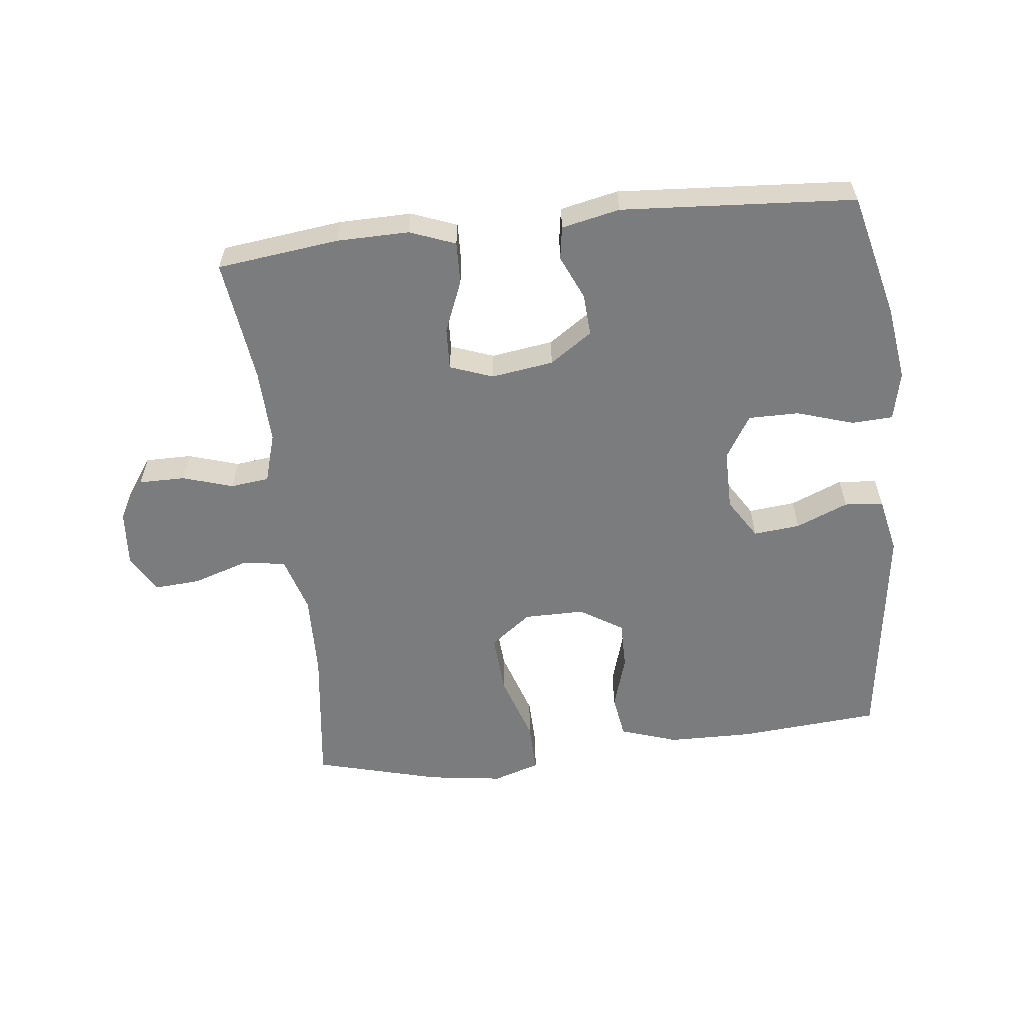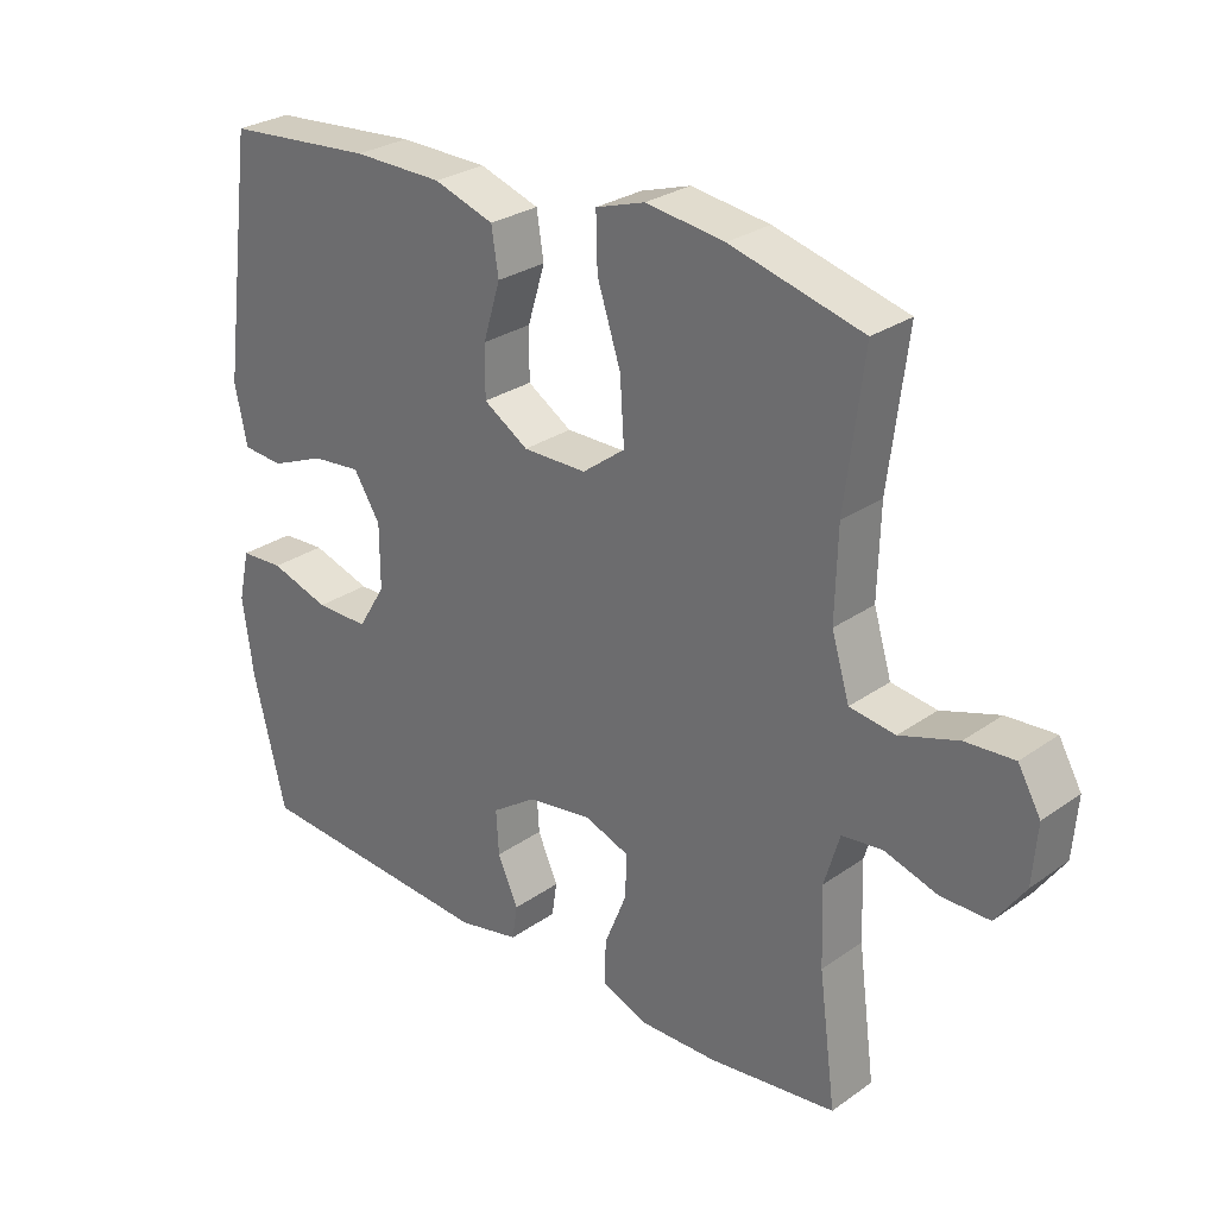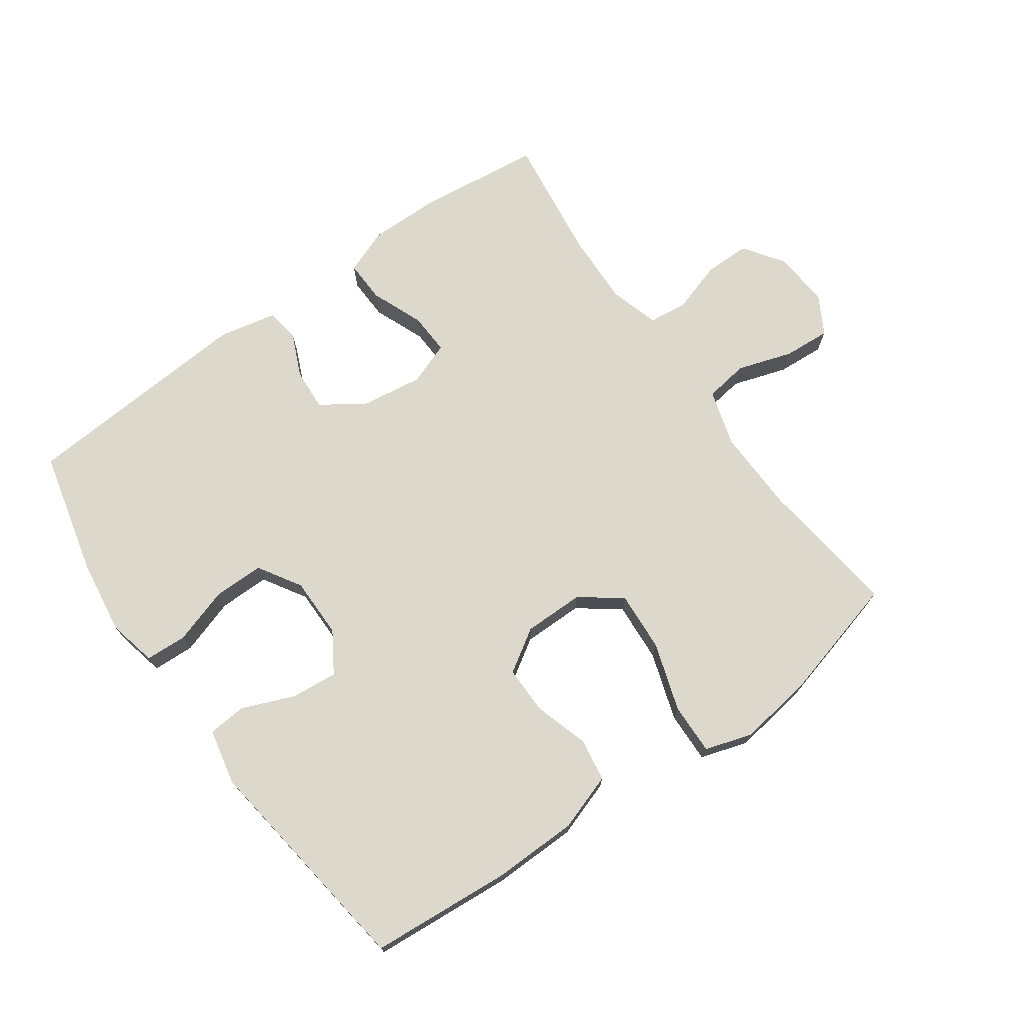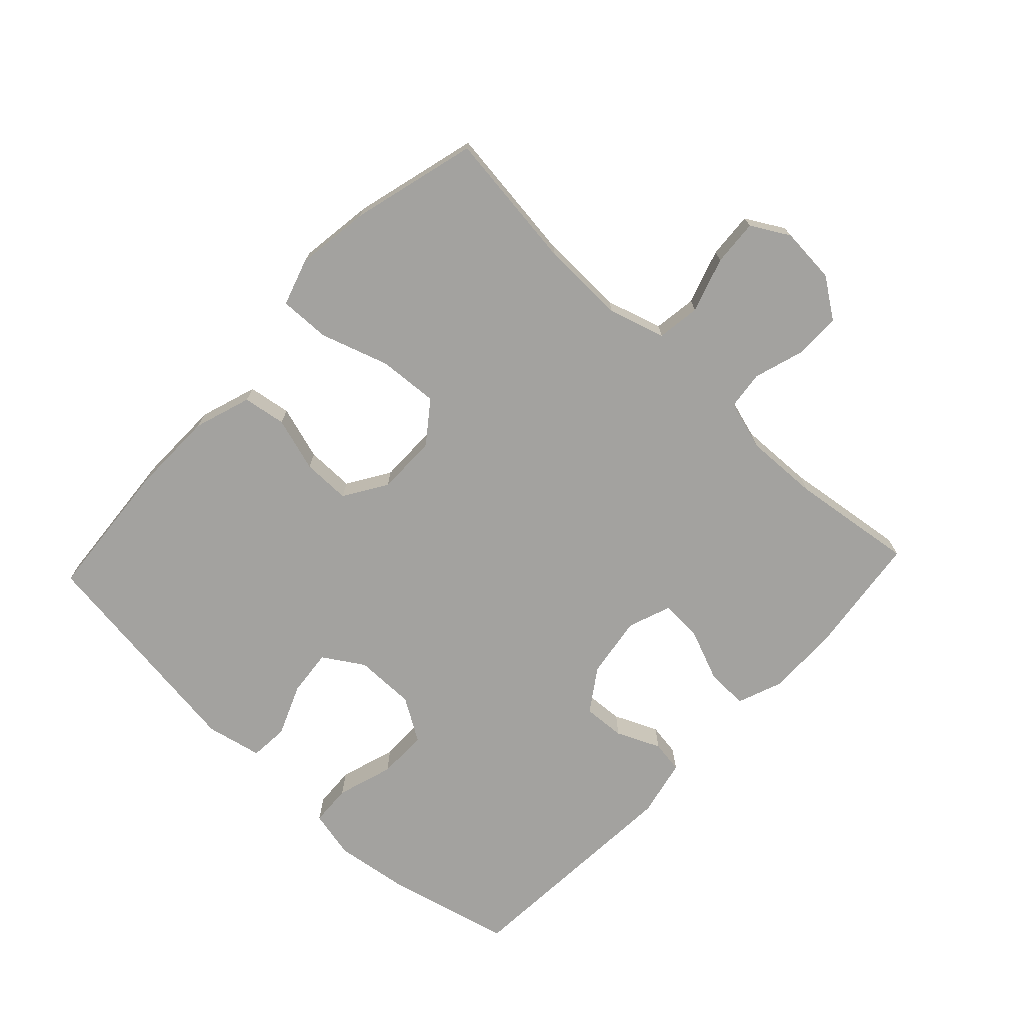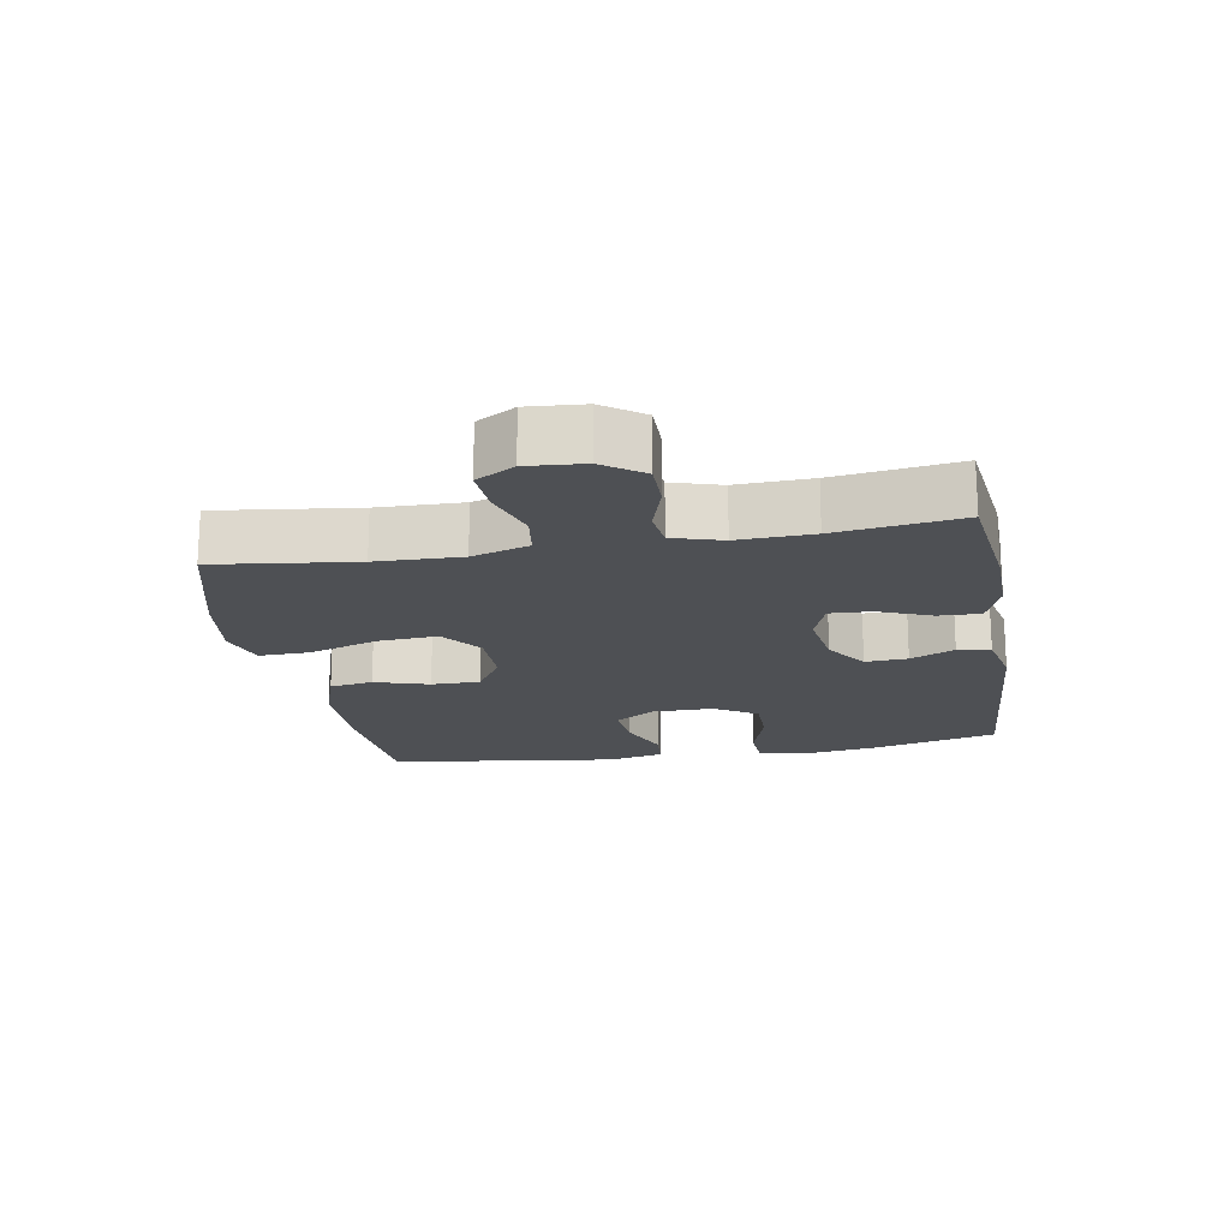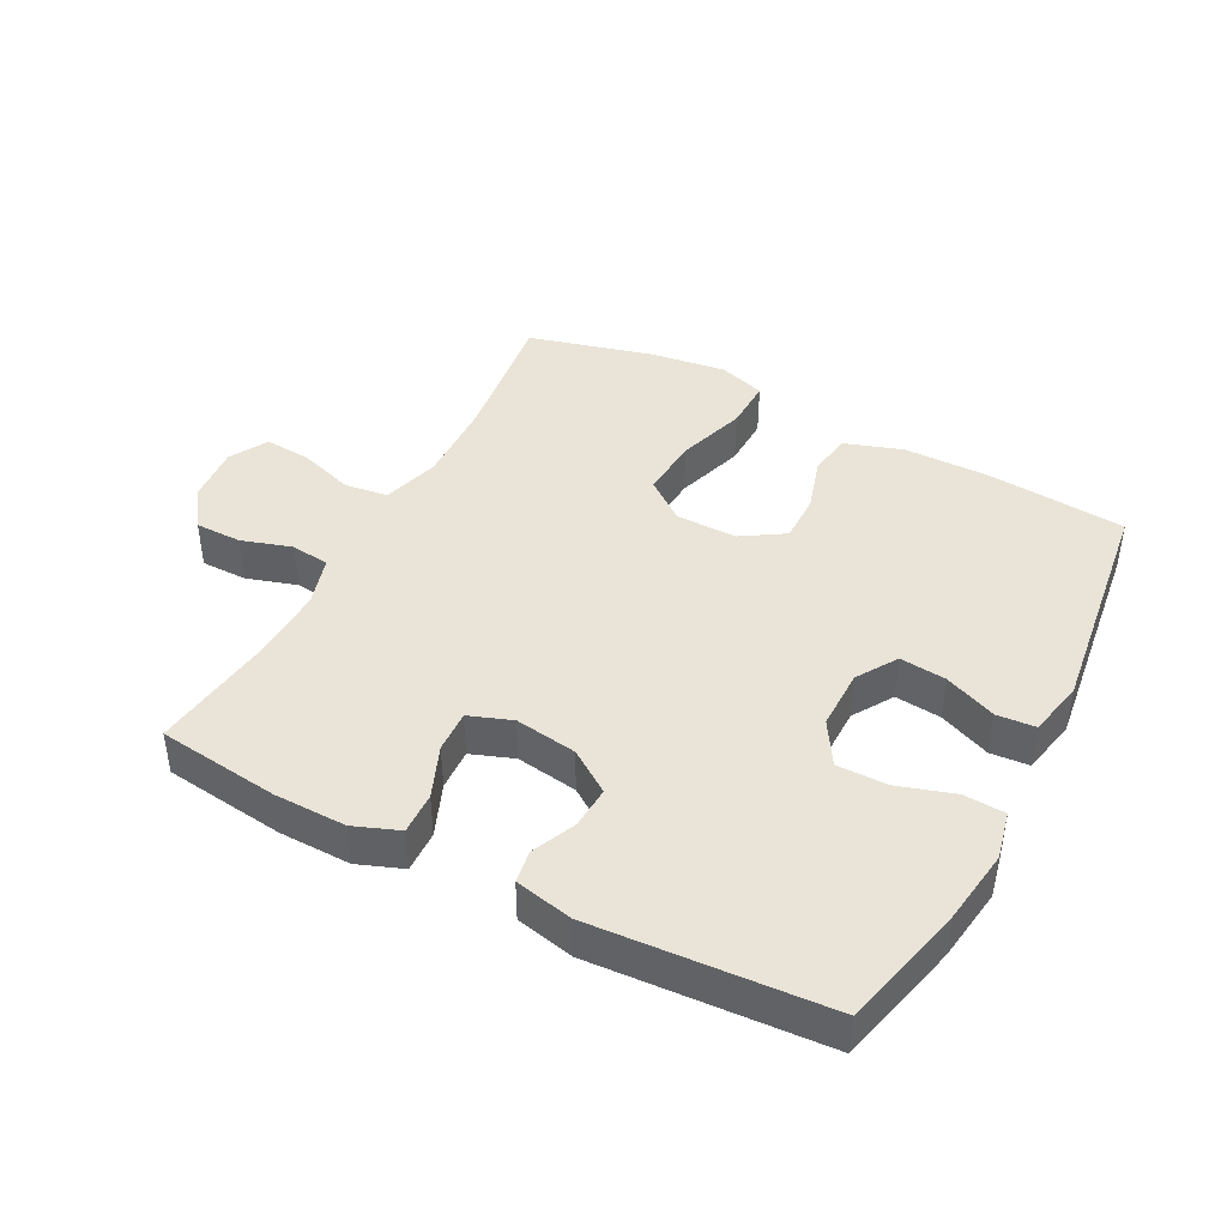
<metadata>
{"format":"obj","ext":"obj","renderer":"f3d","projection":"perspective","resolution":1024,"background":"white","views":[{"elev":-58.7,"azim":-173.5,"up":"+Y"},{"elev":27.9,"azim":43.2,"up":"+Z"},{"elev":72.7,"azim":-35.5,"up":"+Y"},{"elev":-72.6,"azim":46.8,"up":"+Y"},{"elev":-18.6,"azim":99.9,"up":"+Y"},{"elev":43.1,"azim":-152.3,"up":"+Y"}]}
</metadata>
<code>
o path3004
v 0.4505 0.0375 -0.3073
v 0.4465 0.0375 -0.1902
v 0.4697 0.0375 -0.1126
v 0.5302 0.0375 -0.1056
v 0.6097 0.0375 -0.1303
v 0.6824 0.0375 -0.1303
v 0.7262 0.0375 -0.06767
v 0.7332 0.0375 0.02105
v 0.6993 0.0375 0.08083
v 0.6262 0.0375 0.07592
v 0.5396 0.0375 0.04787
v 0.4714 0.0375 0.05755
v 0.4446 0.0375 0.1466
v 0.4483 0.0375 0.2795
v 0.4761 0.0375 0.4999
v 0.2782 0.0375 0.5525
v 0.161 0.0375 0.5689
v 0.08734 0.0375 0.5453
v 0.08951 0.0375 0.4653
v 0.1246 0.0375 0.3578
v 0.1308 0.0375 0.2634
v 0.06667 0.0375 0.215
v -0.02865 0.0375 0.2147
v -0.09566 0.0375 0.257
v -0.09518 0.0375 0.3326
v -0.06914 0.0375 0.4179
v -0.07977 0.0375 0.4856
v -0.1698 0.0375 0.5157
v -0.3037 0.0375 0.5177
v -0.5256 0.0375 0.4999
v -0.5736 0.0375 0.1403
v -0.5547 0.0375 0.05232
v -0.4939 0.0375 0.04745
v -0.4122 0.0375 0.08107
v -0.339 0.0375 0.08826
v -0.2991 0.0375 0.02486
v -0.2988 0.0375 -0.07031
v -0.3403 0.0375 -0.1376
v -0.4195 0.0375 -0.1374
v -0.5085 0.0375 -0.1092
v -0.5735 0.0375 -0.1126
v -0.5905 0.0375 -0.1886
v -0.5739 0.0375 -0.3058
v -0.5256 0.0375 -0.5021
v -0.1585 0.0375 -0.5271
v -0.06714 0.0375 -0.5076
v -0.05919 0.0375 -0.4562
v -0.08985 0.0375 -0.3873
v -0.09393 0.0375 -0.3211
v -0.02723 0.0375 -0.2757
v 0.07035 0.0375 -0.2614
v 0.1379 0.0375 -0.2863
v 0.1348 0.0375 -0.352
v 0.1018 0.0375 -0.4336
v 0.09963 0.0375 -0.4996
v 0.1709 0.0375 -0.5269
v 0.2844 0.0375 -0.5255
v 0.4761 0.0375 -0.5021
v 0.4505 -0.0375 -0.3073
v 0.4465 -0.0375 -0.1902
v 0.4697 -0.0375 -0.1126
v 0.5302 -0.0375 -0.1056
v 0.6097 -0.0375 -0.1303
v 0.6824 -0.0375 -0.1303
v 0.7262 -0.0375 -0.06767
v 0.7332 -0.0375 0.02105
v 0.6993 -0.0375 0.08083
v 0.6262 -0.0375 0.07592
v 0.5396 -0.0375 0.04787
v 0.4714 -0.0375 0.05755
v 0.4446 -0.0375 0.1466
v 0.4483 -0.0375 0.2795
v 0.4761 -0.0375 0.4999
v 0.2782 -0.0375 0.5525
v 0.161 -0.0375 0.5689
v 0.08734 -0.0375 0.5453
v 0.08951 -0.0375 0.4653
v 0.1246 -0.0375 0.3578
v 0.1308 -0.0375 0.2634
v 0.06667 -0.0375 0.215
v -0.02865 -0.0375 0.2147
v -0.09566 -0.0375 0.257
v -0.09518 -0.0375 0.3326
v -0.06914 -0.0375 0.4179
v -0.07977 -0.0375 0.4856
v -0.1698 -0.0375 0.5157
v -0.3037 -0.0375 0.5177
v -0.5256 -0.0375 0.4999
v -0.5736 -0.0375 0.1403
v -0.5547 -0.0375 0.05232
v -0.4939 -0.0375 0.04745
v -0.4122 -0.0375 0.08107
v -0.339 -0.0375 0.08826
v -0.2991 -0.0375 0.02486
v -0.2988 -0.0375 -0.07031
v -0.3403 -0.0375 -0.1376
v -0.4195 -0.0375 -0.1374
v -0.5085 -0.0375 -0.1092
v -0.5735 -0.0375 -0.1126
v -0.5905 -0.0375 -0.1886
v -0.5739 -0.0375 -0.3058
v -0.5256 -0.0375 -0.5021
v -0.1585 -0.0375 -0.5271
v -0.06714 -0.0375 -0.5076
v -0.05919 -0.0375 -0.4562
v -0.08985 -0.0375 -0.3873
v -0.09393 -0.0375 -0.3211
v -0.02723 -0.0375 -0.2757
v 0.07035 -0.0375 -0.2614
v 0.1379 -0.0375 -0.2863
v 0.1348 -0.0375 -0.352
v 0.1018 -0.0375 -0.4336
v 0.09963 -0.0375 -0.4996
v 0.1709 -0.0375 -0.5269
v 0.2844 -0.0375 -0.5255
v 0.4761 -0.0375 -0.5021
v 0.7262 0.0375 -0.06767
v 0.7332 0.0375 0.02105
v 0.6993 0.0375 0.08083
v 0.6993 0.0375 0.08083
v 0.6824 0.0375 -0.1303
v 0.6262 0.0375 0.07592
v 0.6097 0.0375 -0.1303
v 0.5396 0.0375 0.04787
v 0.5302 0.0375 -0.1056
v 0.4714 0.0375 0.05755
v 0.4714 0.0375 0.05755
v 0.4697 0.0375 -0.1126
v 0.4697 0.0375 -0.1126
v 0.4446 0.0375 0.1466
v 0.4465 0.0375 -0.1902
v 0.4761 0.0375 -0.5021
v 0.4761 0.0375 -0.5021
v 0.4505 0.0375 -0.3073
v 0.4483 0.0375 0.2795
v 0.4761 0.0375 0.4999
v 0.4761 0.0375 0.4999
v 0.2844 0.0375 -0.5255
v 0.2782 0.0375 0.5525
v 0.1709 0.0375 -0.5269
v 0.161 0.0375 0.5689
v 0.09963 0.0375 -0.4996
v 0.09963 0.0375 -0.4996
v 0.1379 0.0375 -0.2863
v 0.1379 0.0375 -0.2863
v 0.1348 0.0375 -0.352
v 0.1246 0.0375 0.3578
v 0.1308 0.0375 0.2634
v 0.08734 0.0375 0.5453
v 0.08734 0.0375 0.5453
v 0.07035 0.0375 -0.2614
v 0.1018 0.0375 -0.4336
v 0.06667 0.0375 0.215
v 0.08951 0.0375 0.4653
v -0.02723 0.0375 -0.2757
v -0.02865 0.0375 0.2147
v -0.09393 0.0375 -0.3211
v -0.09566 0.0375 0.257
v -0.06714 0.0375 -0.5076
v -0.06714 0.0375 -0.5076
v -0.05919 0.0375 -0.4562
v -0.08985 0.0375 -0.3873
v -0.1585 0.0375 -0.5271
v -0.09518 0.0375 0.3326
v -0.06914 0.0375 0.4179
v -0.07977 0.0375 0.4856
v -0.07977 0.0375 0.4856
v -0.1698 0.0375 0.5157
v -0.3037 0.0375 0.5177
v -0.2991 0.0375 0.02486
v -0.2988 0.0375 -0.07031
v -0.3403 0.0375 -0.1376
v -0.339 0.0375 0.08826
v -0.339 0.0375 0.08826
v -0.4122 0.0375 0.08107
v -0.4195 0.0375 -0.1374
v -0.4939 0.0375 0.04745
v -0.5085 0.0375 -0.1092
v -0.5256 0.0375 -0.5021
v -0.5256 0.0375 -0.5021
v -0.5547 0.0375 0.05232
v -0.5547 0.0375 0.05232
v -0.5256 0.0375 0.4999
v -0.5256 0.0375 0.4999
v -0.5735 0.0375 -0.1126
v -0.5735 0.0375 -0.1126
v -0.5739 0.0375 -0.3058
v -0.5736 0.0375 0.1403
v -0.5905 0.0375 -0.1886
v 0.7262 -0.0375 -0.06767
v 0.7332 -0.0375 0.02105
v 0.6993 -0.0375 0.08083
v 0.6993 -0.0375 0.08083
v 0.6824 -0.0375 -0.1303
v 0.6262 -0.0375 0.07592
v 0.6097 -0.0375 -0.1303
v 0.5396 -0.0375 0.04787
v 0.5302 -0.0375 -0.1056
v 0.4714 -0.0375 0.05755
v 0.4714 -0.0375 0.05755
v 0.4697 -0.0375 -0.1126
v 0.4697 -0.0375 -0.1126
v 0.4446 -0.0375 0.1466
v 0.4465 -0.0375 -0.1902
v 0.4761 -0.0375 -0.5021
v 0.4761 -0.0375 -0.5021
v 0.4505 -0.0375 -0.3073
v 0.4483 -0.0375 0.2795
v 0.4761 -0.0375 0.4999
v 0.4761 -0.0375 0.4999
v 0.2844 -0.0375 -0.5255
v 0.2782 -0.0375 0.5525
v 0.1709 -0.0375 -0.5269
v 0.161 -0.0375 0.5689
v 0.09963 -0.0375 -0.4996
v 0.09963 -0.0375 -0.4996
v 0.1379 -0.0375 -0.2863
v 0.1379 -0.0375 -0.2863
v 0.1348 -0.0375 -0.352
v 0.1246 -0.0375 0.3578
v 0.1308 -0.0375 0.2634
v 0.08734 -0.0375 0.5453
v 0.08734 -0.0375 0.5453
v 0.07035 -0.0375 -0.2614
v 0.1018 -0.0375 -0.4336
v 0.06667 -0.0375 0.215
v 0.08951 -0.0375 0.4653
v -0.02723 -0.0375 -0.2757
v -0.02865 -0.0375 0.2147
v -0.09393 -0.0375 -0.3211
v -0.09566 -0.0375 0.257
v -0.06714 -0.0375 -0.5076
v -0.06714 -0.0375 -0.5076
v -0.05919 -0.0375 -0.4562
v -0.08985 -0.0375 -0.3873
v -0.1585 -0.0375 -0.5271
v -0.09518 -0.0375 0.3326
v -0.06914 -0.0375 0.4179
v -0.07977 -0.0375 0.4856
v -0.07977 -0.0375 0.4856
v -0.1698 -0.0375 0.5157
v -0.3037 -0.0375 0.5177
v -0.2991 -0.0375 0.02486
v -0.2988 -0.0375 -0.07031
v -0.3403 -0.0375 -0.1376
v -0.339 -0.0375 0.08826
v -0.339 -0.0375 0.08826
v -0.4122 -0.0375 0.08107
v -0.4195 -0.0375 -0.1374
v -0.4939 -0.0375 0.04745
v -0.5085 -0.0375 -0.1092
v -0.5256 -0.0375 -0.5021
v -0.5256 -0.0375 -0.5021
v -0.5547 -0.0375 0.05232
v -0.5547 -0.0375 0.05232
v -0.5256 -0.0375 0.4999
v -0.5256 -0.0375 0.4999
v -0.5735 -0.0375 -0.1126
v -0.5735 -0.0375 -0.1126
v -0.5739 -0.0375 -0.3058
v -0.5736 -0.0375 0.1403
v -0.5905 -0.0375 -0.1886
f 226 229 224
f 214 227 212
f 248 256 261
f 244 245 230
f 195 196 190
f 208 221 203
f 211 219 213
f 194 190 196
f 197 199 198
f 207 217 219
f 207 219 211
f 227 214 222
f 224 229 228
f 246 237 242
f 196 195 197
f 205 207 211
f 195 191 192
f 217 226 224
f 232 234 236
f 235 230 236
f 230 245 236
f 204 217 207
f 246 242 248
f 228 244 230
f 225 213 219
f 204 201 217
f 203 226 199
f 235 236 234
f 191 195 190
f 243 231 246
f 212 208 209
f 208 220 221
f 212 220 208
f 236 245 252
f 260 245 249
f 242 237 241
f 228 229 244
f 256 248 242
f 250 261 254
f 246 231 237
f 196 197 198
f 244 229 243
f 215 213 225
f 217 199 226
f 198 199 201
f 231 243 229
f 201 199 217
f 248 261 250
f 241 238 239
f 237 238 241
f 262 249 251
f 203 221 226
f 252 245 260
f 220 212 227
f 260 249 262
f 262 251 258
f 7 8 66 65
f 8 120 193 66
f 6 7 65 64
f 9 10 68 67
f 5 6 64 63
f 10 11 69 68
f 4 5 63 62
f 11 127 200 69
f 129 4 62 202
f 12 13 71 70
f 2 3 61 60
f 133 1 59 206
f 14 137 210 72
f 1 2 60 59
f 13 14 72 71
f 57 58 116 115
f 15 16 74 73
f 56 57 115 114
f 16 17 75 74
f 143 56 114 216
f 145 53 111 218
f 20 21 79 78
f 17 150 223 75
f 51 52 110 109
f 54 55 113 112
f 53 54 112 111
f 21 22 80 79
f 19 20 78 77
f 18 19 77 76
f 50 51 109 108
f 22 23 81 80
f 49 50 108 107
f 23 24 82 81
f 160 47 105 233
f 47 48 106 105
f 45 46 104 103
f 25 26 84 83
f 26 167 240 84
f 27 28 86 85
f 48 49 107 106
f 24 25 83 82
f 28 29 87 86
f 36 37 95 94
f 37 38 96 95
f 174 36 94 247
f 34 35 93 92
f 38 39 97 96
f 33 34 92 91
f 39 40 98 97
f 180 45 103 253
f 182 33 91 255
f 29 184 257 87
f 40 186 259 98
f 43 44 102 101
f 31 32 90 89
f 30 31 89 88
f 42 43 101 100
f 41 42 100 99
f 153 151 156
f 141 139 154
f 175 188 183
f 171 157 172
f 122 117 123
f 135 130 148
f 138 140 146
f 121 123 117
f 124 125 126
f 134 146 144
f 134 138 146
f 154 149 141
f 151 155 156
f 173 169 164
f 123 124 122
f 132 138 134
f 122 119 118
f 144 151 153
f 159 163 161
f 162 163 157
f 157 163 172
f 131 134 144
f 173 175 169
f 155 157 171
f 152 146 140
f 131 144 128
f 130 126 153
f 162 161 163
f 118 117 122
f 170 173 158
f 139 136 135
f 135 148 147
f 139 135 147
f 163 179 172
f 187 176 172
f 169 168 164
f 155 171 156
f 183 169 175
f 177 181 188
f 173 164 158
f 123 125 124
f 171 170 156
f 142 152 140
f 144 153 126
f 125 128 126
f 158 156 170
f 128 144 126
f 175 177 188
f 168 166 165
f 164 168 165
f 189 178 176
f 130 153 148
f 179 187 172
f 147 154 139
f 187 189 176
f 189 185 178

</code>
